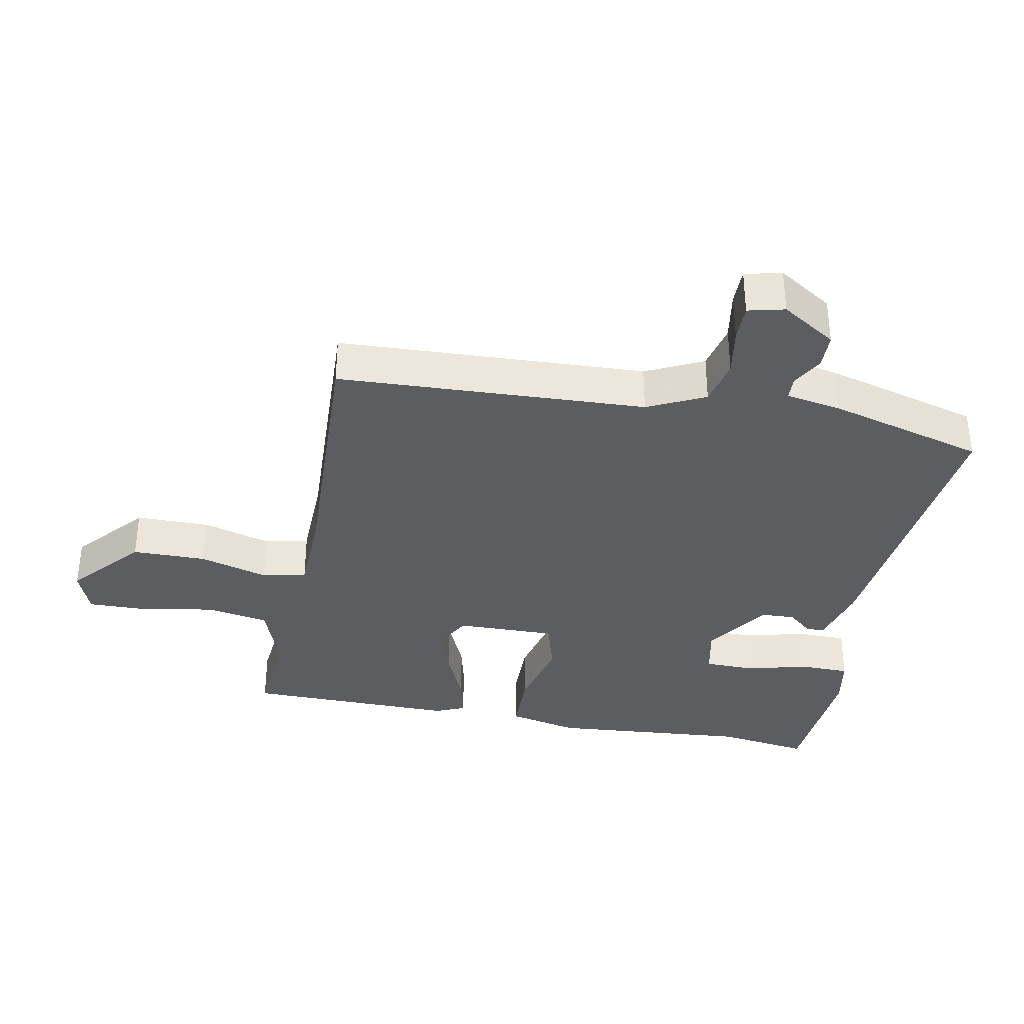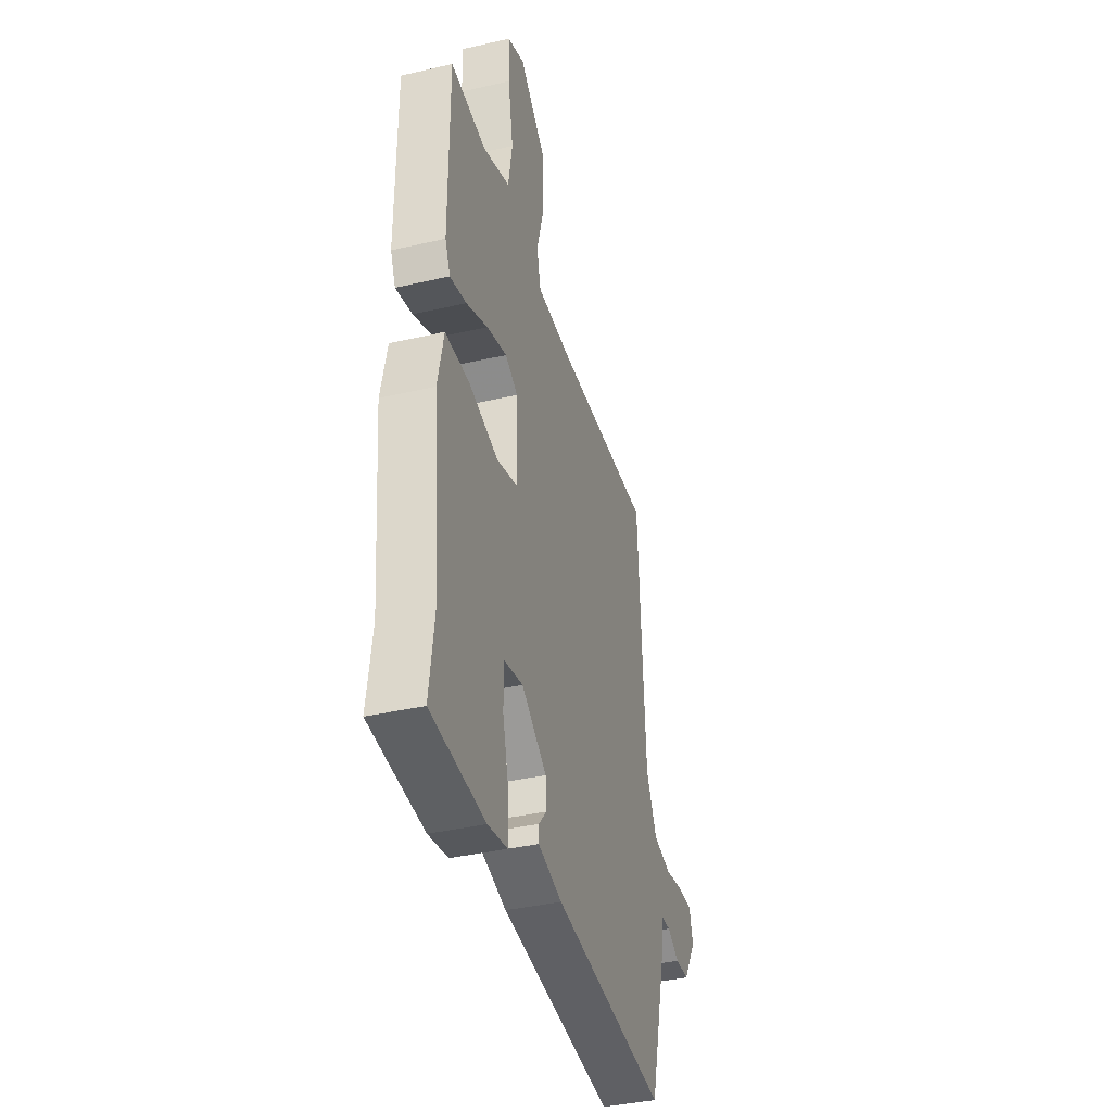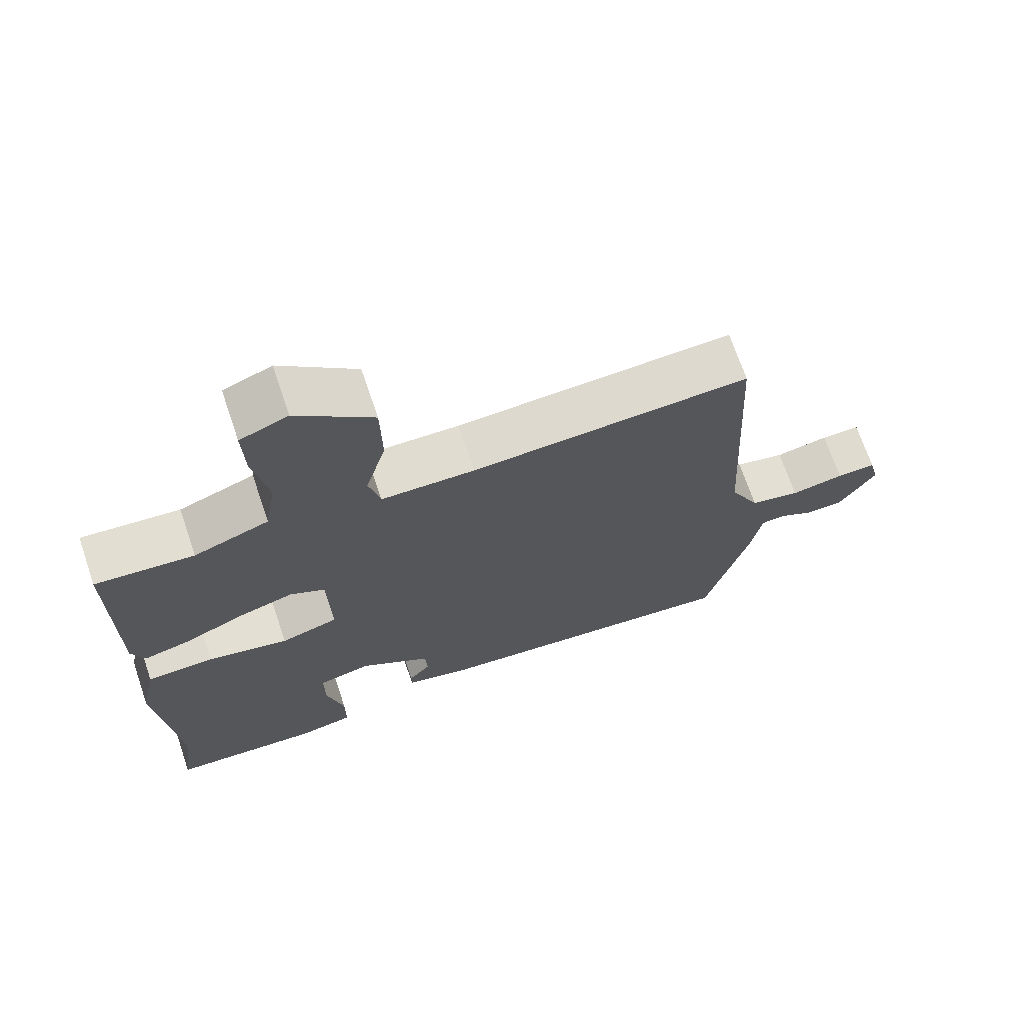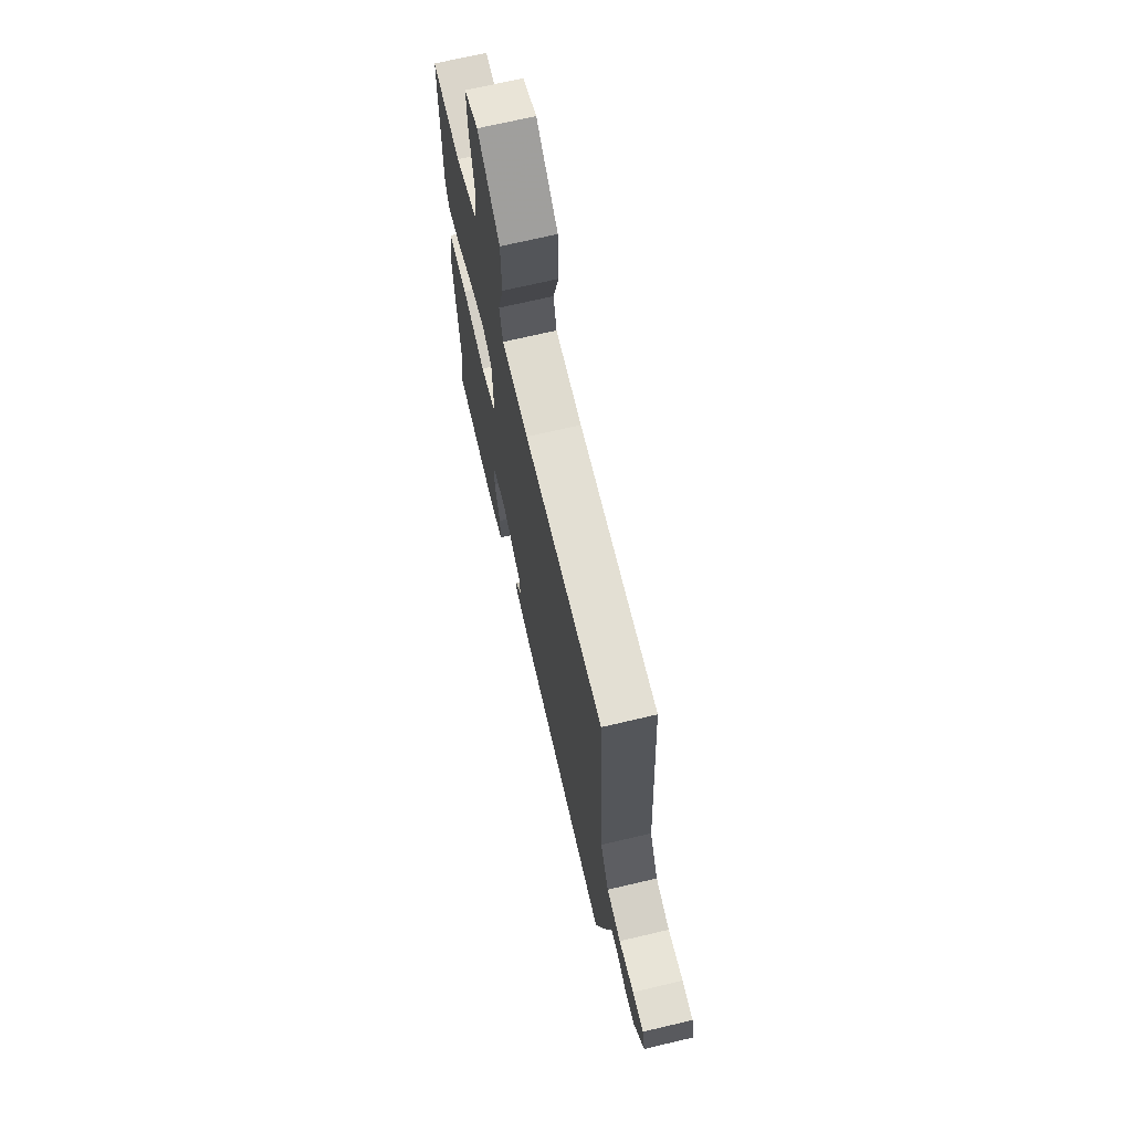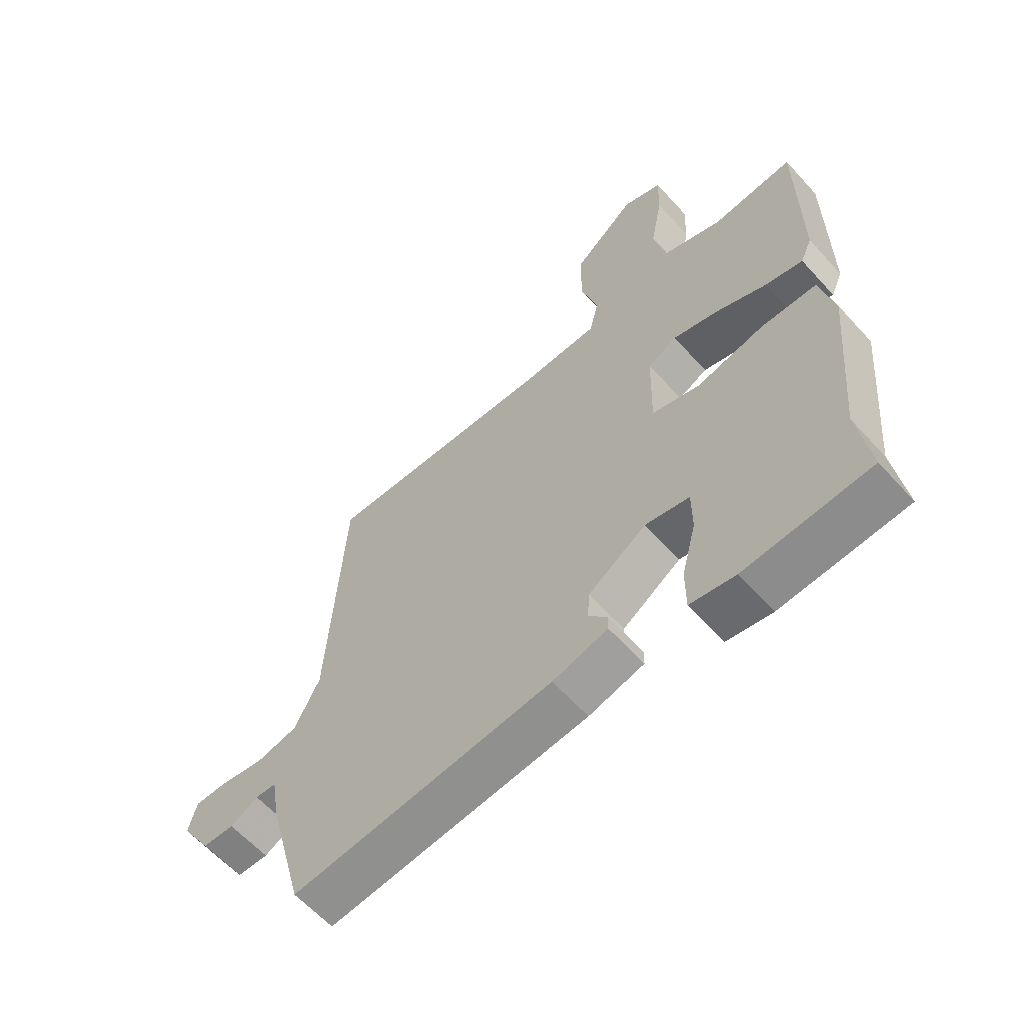
<metadata>
{"format":"obj","ext":"obj","renderer":"f3d","projection":"perspective","resolution":1024,"background":"white","views":[{"elev":-35.5,"azim":78.5,"up":"+Y"},{"elev":-38.9,"azim":-73.9,"up":"+Z"},{"elev":69.9,"azim":-18.8,"up":"+Z"},{"elev":69.7,"azim":76.7,"up":"+Z"},{"elev":-61.6,"azim":-137.9,"up":"+Z"}]}
</metadata>
<code>
v 0.455 0.07 -0.512
v 0.005 0.07 -0.47
v -0.09 0.07 -0.446
v -0.09 0.07 -0.418
v -0.059 0.07 -0.381
v -0.062 0.07 -0.33
v -0.162 0.07 -0.264
v -0.238 0.07 -0.281
v -0.238 0.07 -0.357
v -0.213 0.07 -0.453
v -0.213 0.07 -0.528
v -0.29 0.07 -0.543
v -0.504 0.07 -0.53
v -0.485 0.07 -0.389
v -0.513 0.07 -0.086
v -0.49 0.07 0.022
v -0.394 0.07 0.025
v -0.278 0.07 -0.001
v -0.196 0.07 0.024
v -0.2 0.07 0.176
v -0.25 0.07 0.202
v -0.33 0.07 0.178
v -0.415 0.07 0.14
v -0.48 0.07 0.124
v -0.5 0.07 0.169
v -0.5 0.07 0.491
v -0.36 0.07 0.479
v -0.253 0.07 0.519
v -0.237 0.07 0.615
v -0.258 0.07 0.728
v -0.261 0.07 0.817
v -0.193 0.07 0.844
v -0.085 0.07 0.753
v -0.083 0.07 0.64
v -0.112 0.07 0.535
v -0.096 0.07 0.468
v 0.038 0.07 0.466
v 0.436 0.07 0.487
v 0.462 0.07 0.017
v 0.505 0.07 -0.07
v 0.576 0.07 -0.085
v 0.652 0.07 -0.071
v 0.708 0.07 -0.07
v 0.722 0.07 -0.126
v 0.67 0.07 -0.21
v 0.616 0.07 -0.212
v 0.568 0.07 -0.186
v 0.532 0.07 -0.188
v 0.518 0.07 -0.272
v 0.455 0 -0.512
v 0.005 0 -0.47
v -0.09 0 -0.446
v -0.09 0 -0.418
v -0.059 0 -0.381
v -0.062 0 -0.33
v -0.162 0 -0.264
v -0.238 0 -0.281
v -0.238 0 -0.357
v -0.213 0 -0.453
v -0.213 0 -0.528
v -0.29 0 -0.543
v -0.504 0 -0.53
v -0.485 0 -0.389
v -0.513 0 -0.086
v -0.49 0 0.022
v -0.394 0 0.025
v -0.278 0 -0.001
v -0.196 0 0.024
v -0.2 0 0.176
v -0.25 0 0.202
v -0.33 0 0.178
v -0.415 0 0.14
v -0.48 0 0.124
v -0.5 0 0.169
v -0.5 0 0.491
v -0.36 0 0.479
v -0.253 0 0.519
v -0.237 0 0.615
v -0.258 0 0.728
v -0.261 0 0.817
v -0.193 0 0.844
v -0.085 0 0.753
v -0.083 0 0.64
v -0.112 0 0.535
v -0.096 0 0.468
v 0.038 0 0.466
v 0.436 0 0.487
v 0.462 0 0.017
v 0.505 0 -0.07
v 0.576 0 -0.085
v 0.652 0 -0.071
v 0.708 0 -0.07
v 0.722 0 -0.126
v 0.67 0 -0.21
v 0.616 0 -0.212
v 0.568 0 -0.186
v 0.532 0 -0.188
v 0.518 0 -0.272
f 3 4 5
f 2 3 5
f 1 2 5
f 49 1 5
f 48 49 5
f 45 46 47
f 44 45 47
f 43 44 47
f 42 43 47
f 41 42 47
f 40 41 47 48
f 48 5 6
f 40 48 6
f 39 40 6
f 39 6 7
f 38 39 7
f 37 38 7
f 33 34 35
f 32 33 35
f 31 32 35
f 30 31 35
f 29 30 35
f 28 29 35 36
f 27 28 36
f 25 26 27
f 24 25 27
f 23 24 27
f 22 23 27
f 21 22 27 36
f 20 21 36 37
f 16 17 18
f 15 16 18
f 14 15 18
f 14 18 19
f 12 13 14
f 11 12 14
f 10 11 14
f 9 10 14
f 8 9 14
f 8 14 19
f 7 8 19
f 7 19 20 37
f 54 53 52
f 54 52 51
f 54 51 50
f 54 50 98
f 54 98 97
f 96 95 94
f 96 94 93
f 96 93 92
f 96 92 91
f 96 91 90
f 97 96 90 89
f 55 54 97
f 55 97 89
f 55 89 88
f 56 55 88
f 56 88 87
f 56 87 86
f 84 83 82
f 84 82 81
f 84 81 80
f 84 80 79
f 84 79 78
f 85 84 78 77
f 85 77 76
f 76 75 74
f 76 74 73
f 76 73 72
f 76 72 71
f 85 76 71 70
f 86 85 70 69
f 67 66 65
f 67 65 64
f 67 64 63
f 68 67 63
f 63 62 61
f 63 61 60
f 63 60 59
f 63 59 58
f 63 58 57
f 68 63 57
f 68 57 56
f 86 69 68 56
f 1 50 51 2
f 2 51 52 3
f 3 52 53 4
f 4 53 54 5
f 5 54 55 6
f 6 55 56 7
f 7 56 57 8
f 8 57 58 9
f 9 58 59 10
f 10 59 60 11
f 11 60 61 12
f 12 61 62 13
f 13 62 63 14
f 14 63 64 15
f 15 64 65 16
f 16 65 66 17
f 17 66 67 18
f 18 67 68 19
f 19 68 69 20
f 20 69 70 21
f 21 70 71 22
f 22 71 72 23
f 23 72 73 24
f 24 73 74 25
f 25 74 75 26
f 26 75 76 27
f 27 76 77 28
f 28 77 78 29
f 29 78 79 30
f 30 79 80 31
f 31 80 81 32
f 32 81 82 33
f 33 82 83 34
f 34 83 84 35
f 35 84 85 36
f 36 85 86 37
f 37 86 87 38
f 38 87 88 39
f 39 88 89 40
f 40 89 90 41
f 41 90 91 42
f 42 91 92 43
f 43 92 93 44
f 44 93 94 45
f 45 94 95 46
f 46 95 96 47
f 47 96 97 48
f 48 97 98 49
f 49 98 50 1

</code>
